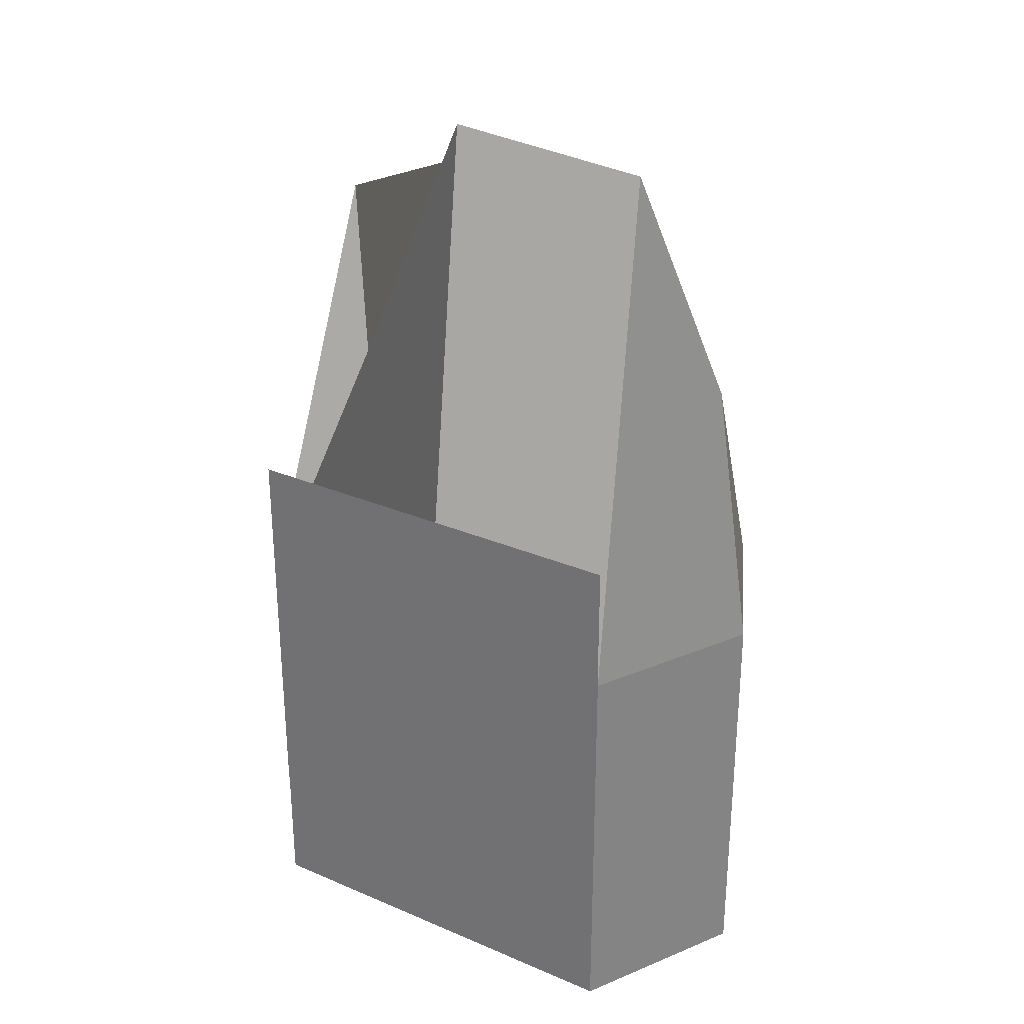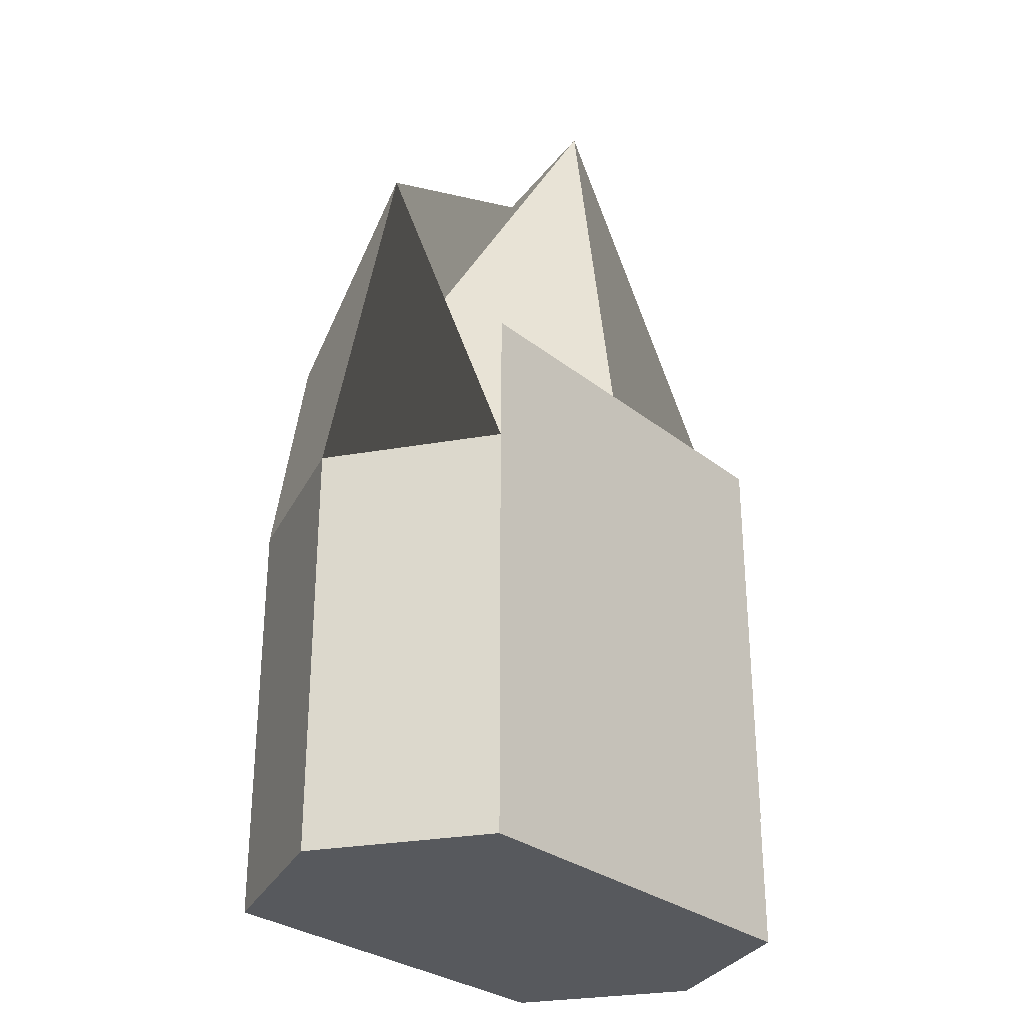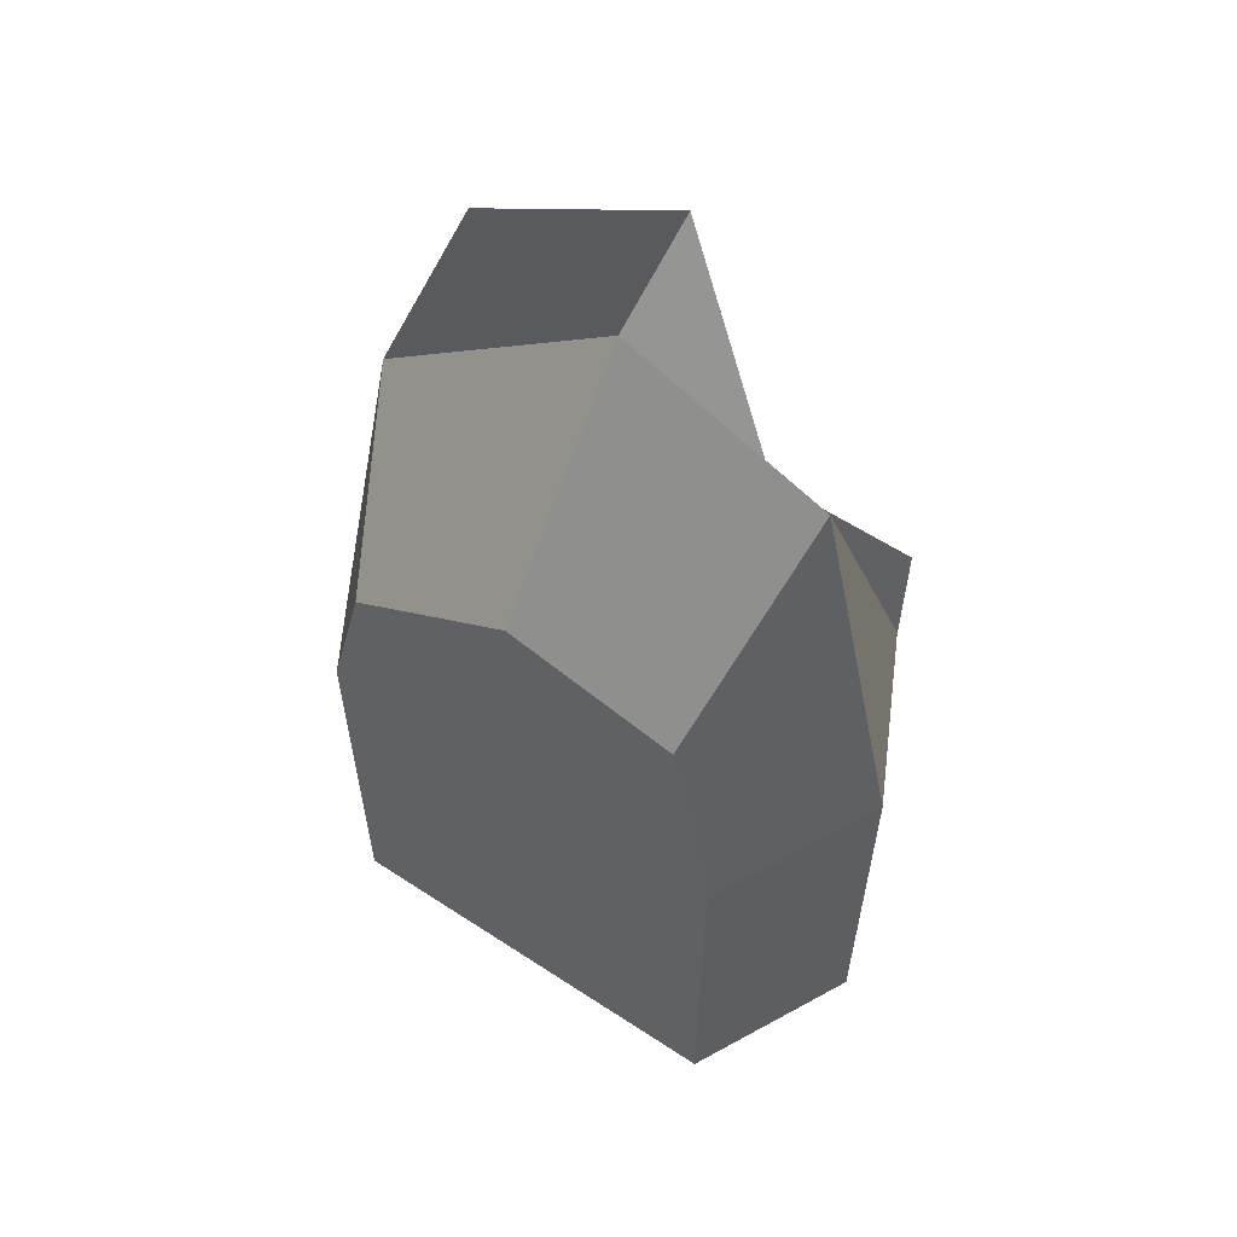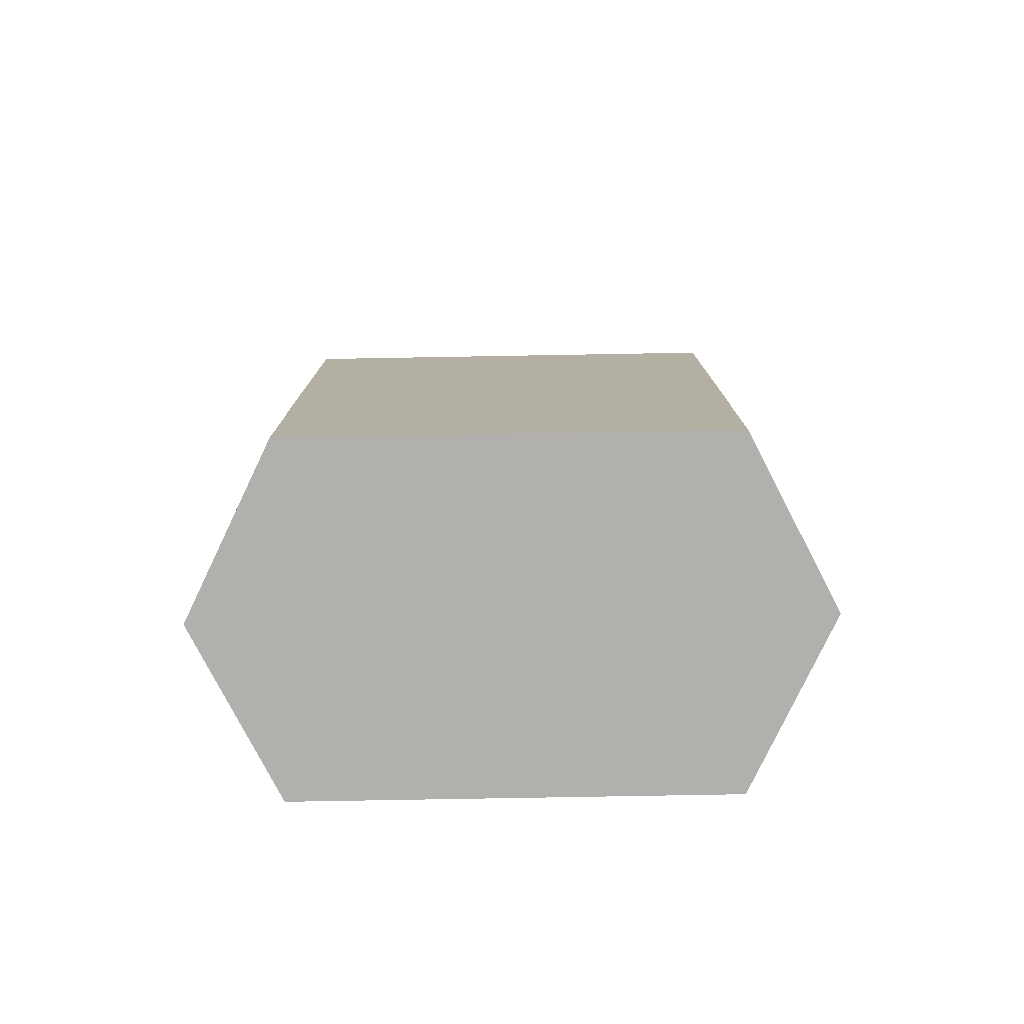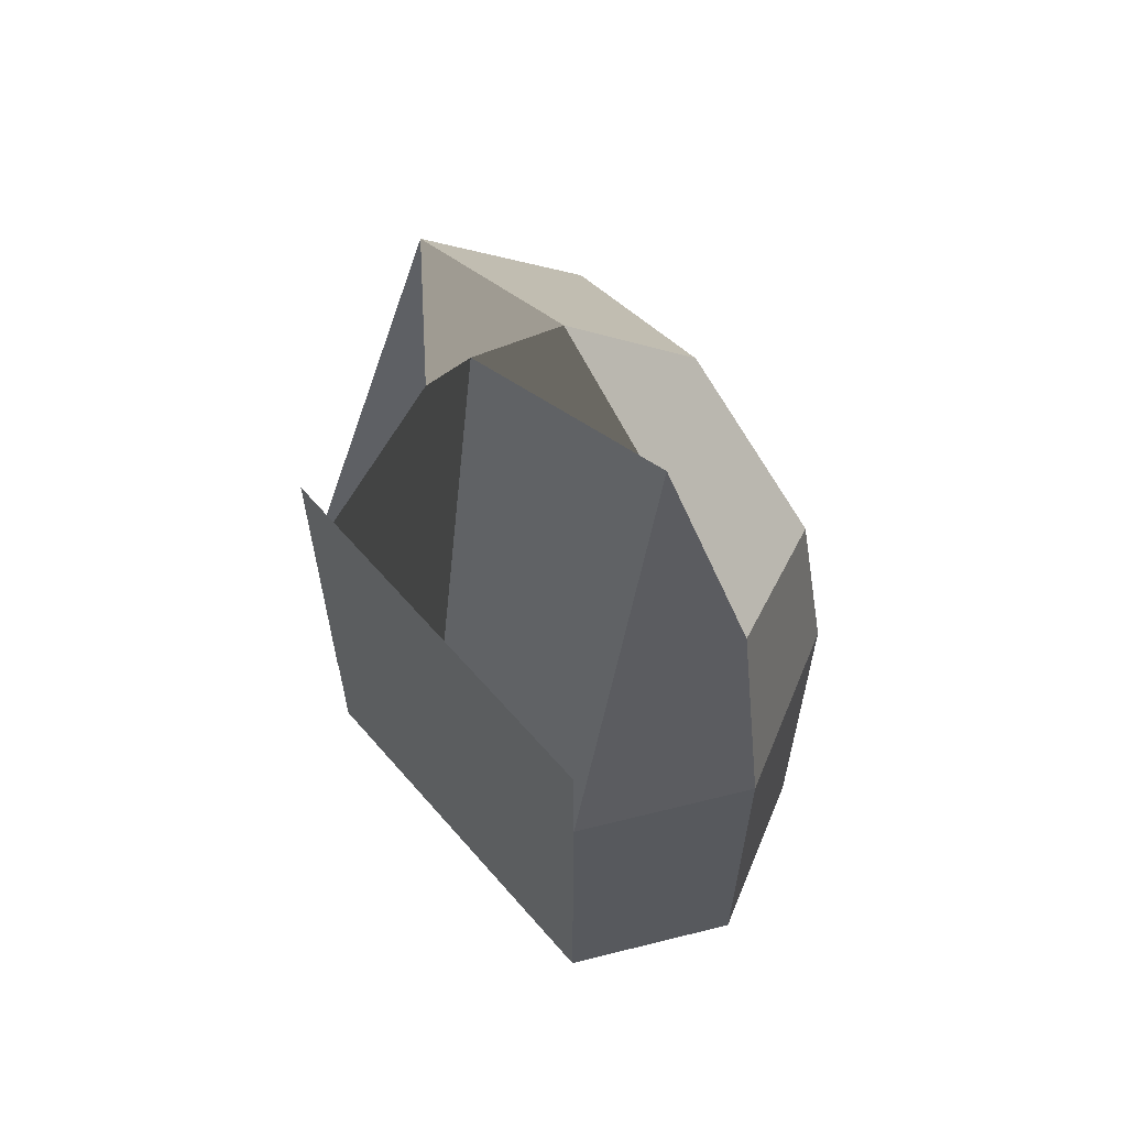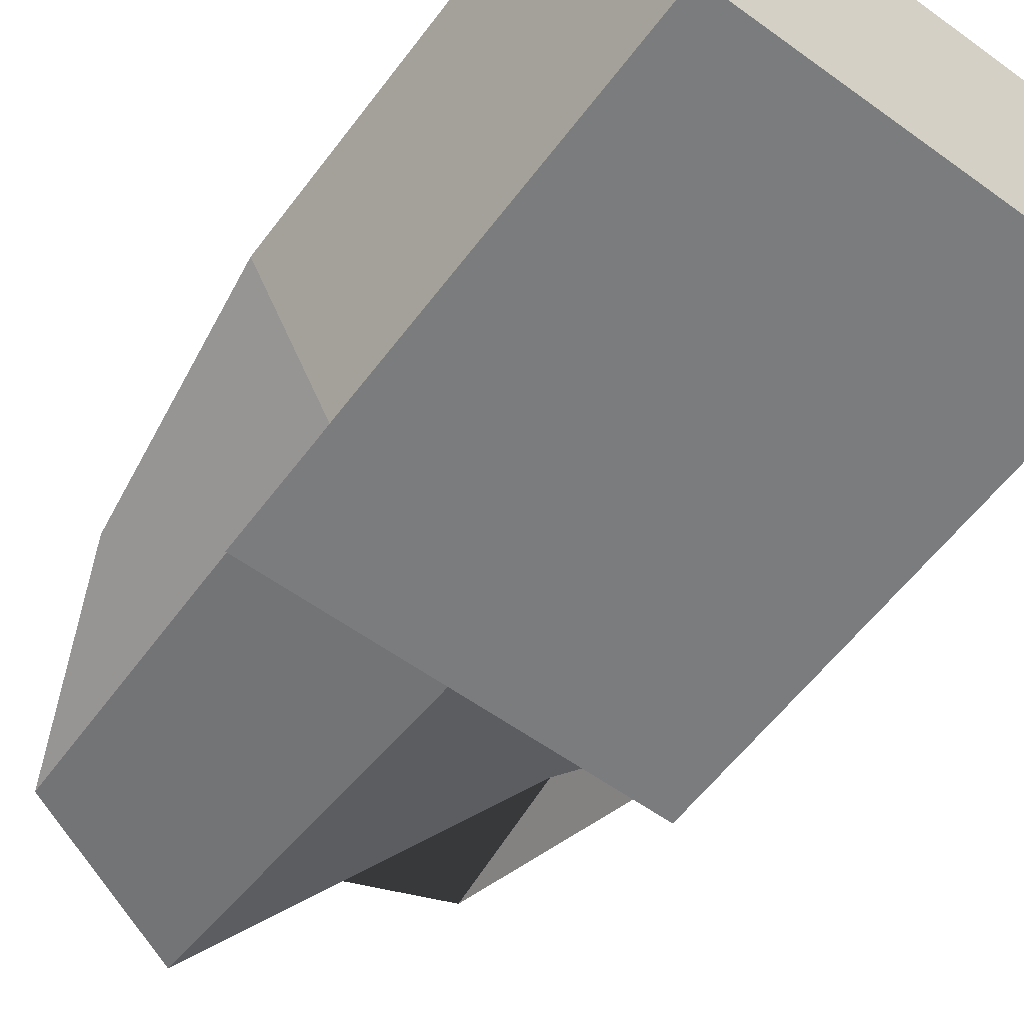
<metadata>
{"format":"obj","ext":"obj","renderer":"f3d","projection":"perspective","resolution":1024,"background":"white","views":[{"elev":29.6,"azim":-147.9,"up":"+Y"},{"elev":-29.6,"azim":131.0,"up":"+Y"},{"elev":59.2,"azim":34.0,"up":"+Y"},{"elev":-78.6,"azim":-179.0,"up":"+Y"},{"elev":62.0,"azim":-130.8,"up":"+Y"},{"elev":-58.7,"azim":-36.7,"up":"+Z"}]}
</metadata>
<code>
v 0.1875 0.2 0.249
v 0.1875 0.825 0.249
v 0.8125 0.825 0.249
v 0.8125 0.2 0.249
v 0.1875 0 0.25
v 0.1875 0.625 0.25
v 0.8125 0.625 0.25
v 0.8125 0 0.25
v 0.5 0.625 0.25
v 0.5 1.438 0.35
v 0.75 0.975 0.45
v 0.25 1.375 0.45
v 0.9375 0.625 0.5
v 0.9375 0 0.5
v 0.8125 0.625 0.75
v 0.8125 0 0.75
v 0.8 1.238 0.5
v 0.75 0.975 0.75
v 0.0625 0 0.5
v 0.0625 0.625 0.5
v 0.1875 0 0.75
v 0.1875 0.625 0.75
v 0.125 1.038 0.5
v 0.25 0.875 0.75
v 0.5 1.038 0.75
v 0.5 0.625 0.75
v 0.5 1.363 0.5
g cep_shaman_runestone_dark
f 1 2 3 4
f 5 6 7 8
f 9 10 11 7
f 6 12 10 9
f 8 7 13 14
f 14 13 15 16
f 7 11 17 13
f 13 17 18 15
f 19 20 6 5
f 21 22 20 19
f 20 23 12 6
f 22 24 23 20
f 16 15 22 21
f 15 18 25 26
f 26 25 24 22
f 11 10 27 17
f 17 27 25 18
f 10 12 23 27
f 27 23 24 25
f 14 16 21 19
f 8 14 19 5

</code>
